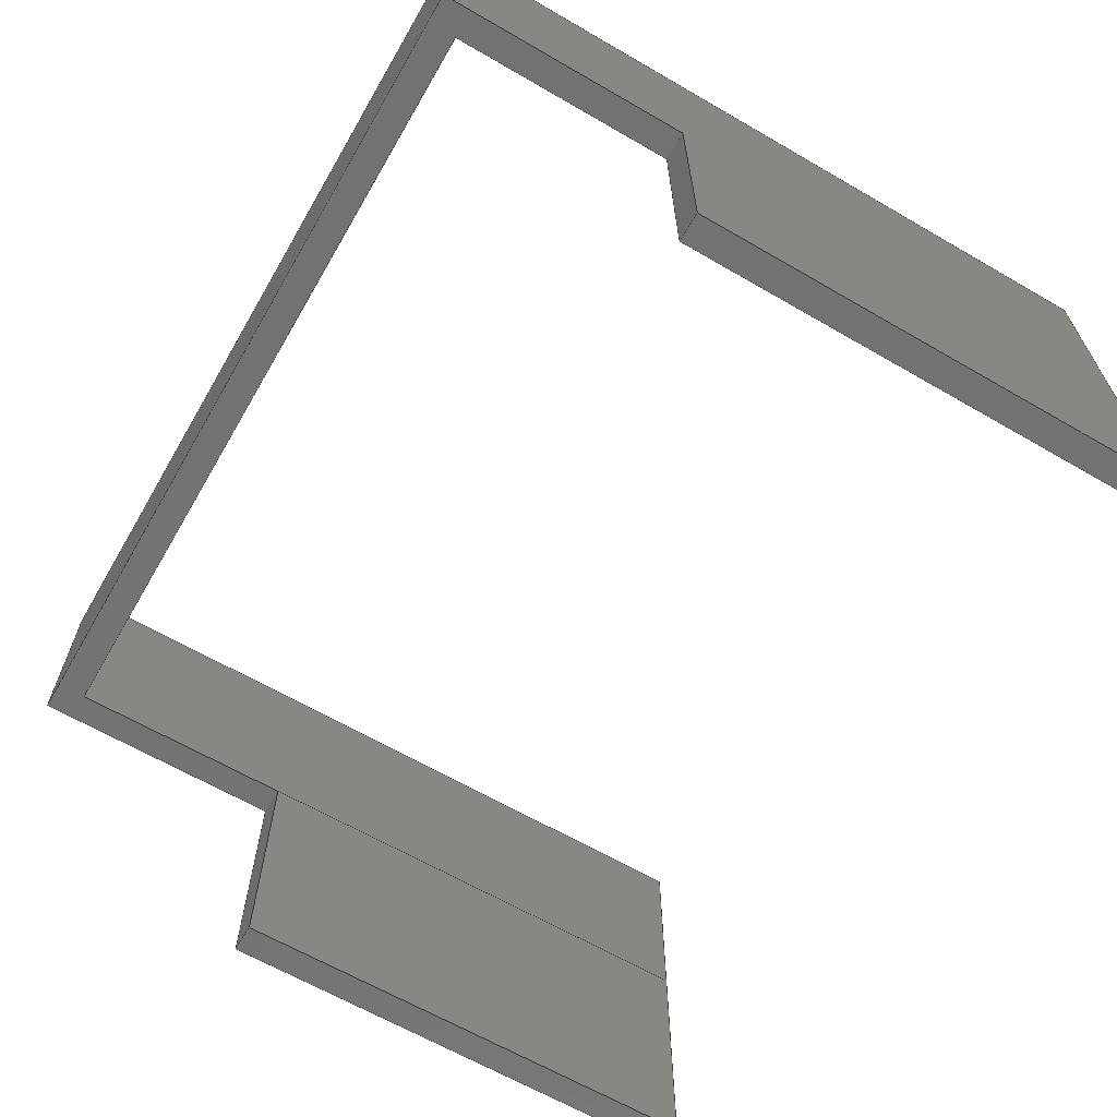
<metadata>
{"format":"step","ext":"step","renderer":"f3d","projection":"perspective","resolution":1024,"background":"white","views":[{"elev":-64.9,"azim":59.8,"up":"+Z"}]}
</metadata>
<code>
ISO-10303-21;
DATA;
#1=MECHANICAL_DESIGN_GEOMETRIC_PRESENTATION_REPRESENTATION('',(#4),#462);
#2=SHAPE_REPRESENTATION_RELATIONSHIP('SRR','None',#469,#3);
#3=ADVANCED_BREP_SHAPE_REPRESENTATION('',(#5),#461);
#4=STYLED_ITEM('',(#479),#5);
#5=MANIFOLD_SOLID_BREP('Body1',#281);
#6=FACE_OUTER_BOUND('',#21,.T.);
#7=FACE_OUTER_BOUND('',#22,.T.);
#8=FACE_OUTER_BOUND('',#23,.T.);
#9=FACE_OUTER_BOUND('',#24,.T.);
#10=FACE_OUTER_BOUND('',#25,.T.);
#11=FACE_OUTER_BOUND('',#26,.T.);
#12=FACE_OUTER_BOUND('',#27,.T.);
#13=FACE_OUTER_BOUND('',#28,.T.);
#14=FACE_OUTER_BOUND('',#29,.T.);
#15=FACE_OUTER_BOUND('',#30,.T.);
#16=FACE_OUTER_BOUND('',#31,.T.);
#17=FACE_OUTER_BOUND('',#32,.T.);
#18=FACE_OUTER_BOUND('',#33,.T.);
#19=FACE_OUTER_BOUND('',#34,.T.);
#20=FACE_OUTER_BOUND('',#35,.T.);
#21=EDGE_LOOP('',(#175,#176,#177,#178));
#22=EDGE_LOOP('',(#179,#180,#181,#182));
#23=EDGE_LOOP('',(#183,#184,#185,#186,#187,#188,#189,#190));
#24=EDGE_LOOP('',(#191,#192,#193,#194));
#25=EDGE_LOOP('',(#195,#196,#197,#198));
#26=EDGE_LOOP('',(#199,#200,#201,#202));
#27=EDGE_LOOP('',(#203,#204,#205,#206,#207));
#28=EDGE_LOOP('',(#208,#209,#210,#211,#212));
#29=EDGE_LOOP('',(#213,#214,#215,#216,#217,#218));
#30=EDGE_LOOP('',(#219,#220,#221,#222));
#31=EDGE_LOOP('',(#223,#224,#225,#226,#227,#228));
#32=EDGE_LOOP('',(#229,#230,#231,#232,#233,#234,#235,#236));
#33=EDGE_LOOP('',(#237,#238,#239,#240,#241,#242));
#34=EDGE_LOOP('',(#243,#244,#245,#246));
#35=EDGE_LOOP('',(#247,#248,#249,#250));
#36=LINE('',#384,#74);
#37=LINE('',#386,#75);
#38=LINE('',#388,#76);
#39=LINE('',#389,#77);
#40=LINE('',#392,#78);
#41=LINE('',#394,#79);
#42=LINE('',#395,#80);
#43=LINE('',#398,#81);
#44=LINE('',#400,#82);
#45=LINE('',#402,#83);
#46=LINE('',#404,#84);
#47=LINE('',#406,#85);
#48=LINE('',#408,#86);
#49=LINE('',#409,#87);
#50=LINE('',#412,#88);
#51=LINE('',#414,#89);
#52=LINE('',#415,#90);
#53=LINE('',#418,#91);
#54=LINE('',#420,#92);
#55=LINE('',#421,#93);
#56=LINE('',#424,#94);
#57=LINE('',#425,#95);
#58=LINE('',#428,#96);
#59=LINE('',#430,#97);
#60=LINE('',#431,#98);
#61=LINE('',#434,#99);
#62=LINE('',#435,#100);
#63=LINE('',#438,#101);
#64=LINE('',#440,#102);
#65=LINE('',#441,#103);
#66=LINE('',#444,#104);
#67=LINE('',#445,#105);
#68=LINE('',#448,#106);
#69=LINE('',#449,#107);
#70=LINE('',#452,#108);
#71=LINE('',#453,#109);
#72=LINE('',#454,#110);
#73=LINE('',#456,#111);
#74=VECTOR('',#314,1);
#75=VECTOR('',#315,1);
#76=VECTOR('',#316,1);
#77=VECTOR('',#317,1);
#78=VECTOR('',#320,1);
#79=VECTOR('',#321,1);
#80=VECTOR('',#322,1);
#81=VECTOR('',#325,1);
#82=VECTOR('',#326,1);
#83=VECTOR('',#327,1);
#84=VECTOR('',#328,1);
#85=VECTOR('',#329,1);
#86=VECTOR('',#330,1);
#87=VECTOR('',#331,1);
#88=VECTOR('',#334,1);
#89=VECTOR('',#335,1);
#90=VECTOR('',#336,1);
#91=VECTOR('',#339,1);
#92=VECTOR('',#340,1);
#93=VECTOR('',#341,1);
#94=VECTOR('',#344,1);
#95=VECTOR('',#345,1);
#96=VECTOR('',#348,1);
#97=VECTOR('',#349,1);
#98=VECTOR('',#350,1);
#99=VECTOR('',#353,1);
#100=VECTOR('',#354,1);
#101=VECTOR('',#357,1);
#102=VECTOR('',#358,1);
#103=VECTOR('',#359,1);
#104=VECTOR('',#362,1);
#105=VECTOR('',#363,1);
#106=VECTOR('',#366,1);
#107=VECTOR('',#367,1);
#108=VECTOR('',#370,1);
#109=VECTOR('',#371,1);
#110=VECTOR('',#372,1);
#111=VECTOR('',#375,1);
#112=VERTEX_POINT('',#382);
#113=VERTEX_POINT('',#383);
#114=VERTEX_POINT('',#385);
#115=VERTEX_POINT('',#387);
#116=VERTEX_POINT('',#391);
#117=VERTEX_POINT('',#393);
#118=VERTEX_POINT('',#397);
#119=VERTEX_POINT('',#399);
#120=VERTEX_POINT('',#401);
#121=VERTEX_POINT('',#403);
#122=VERTEX_POINT('',#405);
#123=VERTEX_POINT('',#407);
#124=VERTEX_POINT('',#411);
#125=VERTEX_POINT('',#413);
#126=VERTEX_POINT('',#417);
#127=VERTEX_POINT('',#419);
#128=VERTEX_POINT('',#423);
#129=VERTEX_POINT('',#427);
#130=VERTEX_POINT('',#429);
#131=VERTEX_POINT('',#433);
#132=VERTEX_POINT('',#437);
#133=VERTEX_POINT('',#439);
#134=VERTEX_POINT('',#443);
#135=VERTEX_POINT('',#447);
#136=VERTEX_POINT('',#451);
#137=EDGE_CURVE('',#112,#113,#36,.T.);
#138=EDGE_CURVE('',#112,#114,#37,.T.);
#139=EDGE_CURVE('',#115,#114,#38,.T.);
#140=EDGE_CURVE('',#113,#115,#39,.T.);
#141=EDGE_CURVE('',#114,#116,#40,.T.);
#142=EDGE_CURVE('',#116,#117,#41,.T.);
#143=EDGE_CURVE('',#117,#115,#42,.T.);
#144=EDGE_CURVE('',#118,#113,#43,.T.);
#145=EDGE_CURVE('',#119,#118,#44,.T.);
#146=EDGE_CURVE('',#119,#120,#45,.T.);
#147=EDGE_CURVE('',#120,#121,#46,.T.);
#148=EDGE_CURVE('',#122,#121,#47,.T.);
#149=EDGE_CURVE('',#123,#122,#48,.T.);
#150=EDGE_CURVE('',#123,#112,#49,.T.);
#151=EDGE_CURVE('',#120,#124,#50,.T.);
#152=EDGE_CURVE('',#125,#124,#51,.T.);
#153=EDGE_CURVE('',#121,#125,#52,.T.);
#154=EDGE_CURVE('',#121,#126,#53,.T.);
#155=EDGE_CURVE('',#127,#125,#54,.T.);
#156=EDGE_CURVE('',#126,#127,#55,.T.);
#157=EDGE_CURVE('',#128,#127,#56,.T.);
#158=EDGE_CURVE('',#124,#128,#57,.T.);
#159=EDGE_CURVE('',#122,#129,#58,.T.);
#160=EDGE_CURVE('',#130,#126,#59,.T.);
#161=EDGE_CURVE('',#129,#130,#60,.T.);
#162=EDGE_CURVE('',#131,#128,#61,.T.);
#163=EDGE_CURVE('',#131,#130,#62,.T.);
#164=EDGE_CURVE('',#132,#123,#63,.T.);
#165=EDGE_CURVE('',#132,#133,#64,.T.);
#166=EDGE_CURVE('',#133,#116,#65,.T.);
#167=EDGE_CURVE('',#134,#117,#66,.T.);
#168=EDGE_CURVE('',#133,#134,#67,.T.);
#169=EDGE_CURVE('',#118,#135,#68,.T.);
#170=EDGE_CURVE('',#135,#134,#69,.T.);
#171=EDGE_CURVE('',#135,#136,#70,.T.);
#172=EDGE_CURVE('',#129,#132,#71,.T.);
#173=EDGE_CURVE('',#136,#131,#72,.T.);
#174=EDGE_CURVE('',#136,#119,#73,.T.);
#175=ORIENTED_EDGE('',*,*,#137,.F.);
#176=ORIENTED_EDGE('',*,*,#138,.T.);
#177=ORIENTED_EDGE('',*,*,#139,.F.);
#178=ORIENTED_EDGE('',*,*,#140,.F.);
#179=ORIENTED_EDGE('',*,*,#139,.T.);
#180=ORIENTED_EDGE('',*,*,#141,.T.);
#181=ORIENTED_EDGE('',*,*,#142,.T.);
#182=ORIENTED_EDGE('',*,*,#143,.T.);
#183=ORIENTED_EDGE('',*,*,#137,.T.);
#184=ORIENTED_EDGE('',*,*,#144,.F.);
#185=ORIENTED_EDGE('',*,*,#145,.F.);
#186=ORIENTED_EDGE('',*,*,#146,.T.);
#187=ORIENTED_EDGE('',*,*,#147,.T.);
#188=ORIENTED_EDGE('',*,*,#148,.F.);
#189=ORIENTED_EDGE('',*,*,#149,.F.);
#190=ORIENTED_EDGE('',*,*,#150,.T.);
#191=ORIENTED_EDGE('',*,*,#147,.F.);
#192=ORIENTED_EDGE('',*,*,#151,.T.);
#193=ORIENTED_EDGE('',*,*,#152,.F.);
#194=ORIENTED_EDGE('',*,*,#153,.F.);
#195=ORIENTED_EDGE('',*,*,#154,.F.);
#196=ORIENTED_EDGE('',*,*,#153,.T.);
#197=ORIENTED_EDGE('',*,*,#155,.F.);
#198=ORIENTED_EDGE('',*,*,#156,.F.);
#199=ORIENTED_EDGE('',*,*,#157,.T.);
#200=ORIENTED_EDGE('',*,*,#155,.T.);
#201=ORIENTED_EDGE('',*,*,#152,.T.);
#202=ORIENTED_EDGE('',*,*,#158,.T.);
#203=ORIENTED_EDGE('',*,*,#159,.F.);
#204=ORIENTED_EDGE('',*,*,#148,.T.);
#205=ORIENTED_EDGE('',*,*,#154,.T.);
#206=ORIENTED_EDGE('',*,*,#160,.F.);
#207=ORIENTED_EDGE('',*,*,#161,.F.);
#208=ORIENTED_EDGE('',*,*,#162,.F.);
#209=ORIENTED_EDGE('',*,*,#163,.T.);
#210=ORIENTED_EDGE('',*,*,#160,.T.);
#211=ORIENTED_EDGE('',*,*,#156,.T.);
#212=ORIENTED_EDGE('',*,*,#157,.F.);
#213=ORIENTED_EDGE('',*,*,#164,.F.);
#214=ORIENTED_EDGE('',*,*,#165,.T.);
#215=ORIENTED_EDGE('',*,*,#166,.T.);
#216=ORIENTED_EDGE('',*,*,#141,.F.);
#217=ORIENTED_EDGE('',*,*,#138,.F.);
#218=ORIENTED_EDGE('',*,*,#150,.F.);
#219=ORIENTED_EDGE('',*,*,#167,.T.);
#220=ORIENTED_EDGE('',*,*,#142,.F.);
#221=ORIENTED_EDGE('',*,*,#166,.F.);
#222=ORIENTED_EDGE('',*,*,#168,.T.);
#223=ORIENTED_EDGE('',*,*,#169,.F.);
#224=ORIENTED_EDGE('',*,*,#144,.T.);
#225=ORIENTED_EDGE('',*,*,#140,.T.);
#226=ORIENTED_EDGE('',*,*,#143,.F.);
#227=ORIENTED_EDGE('',*,*,#167,.F.);
#228=ORIENTED_EDGE('',*,*,#170,.F.);
#229=ORIENTED_EDGE('',*,*,#171,.F.);
#230=ORIENTED_EDGE('',*,*,#170,.T.);
#231=ORIENTED_EDGE('',*,*,#168,.F.);
#232=ORIENTED_EDGE('',*,*,#165,.F.);
#233=ORIENTED_EDGE('',*,*,#172,.F.);
#234=ORIENTED_EDGE('',*,*,#161,.T.);
#235=ORIENTED_EDGE('',*,*,#163,.F.);
#236=ORIENTED_EDGE('',*,*,#173,.F.);
#237=ORIENTED_EDGE('',*,*,#174,.F.);
#238=ORIENTED_EDGE('',*,*,#173,.T.);
#239=ORIENTED_EDGE('',*,*,#162,.T.);
#240=ORIENTED_EDGE('',*,*,#158,.F.);
#241=ORIENTED_EDGE('',*,*,#151,.F.);
#242=ORIENTED_EDGE('',*,*,#146,.F.);
#243=ORIENTED_EDGE('',*,*,#159,.T.);
#244=ORIENTED_EDGE('',*,*,#172,.T.);
#245=ORIENTED_EDGE('',*,*,#164,.T.);
#246=ORIENTED_EDGE('',*,*,#149,.T.);
#247=ORIENTED_EDGE('',*,*,#174,.T.);
#248=ORIENTED_EDGE('',*,*,#145,.T.);
#249=ORIENTED_EDGE('',*,*,#169,.T.);
#250=ORIENTED_EDGE('',*,*,#171,.T.);
#251=PLANE('',#295);
#252=PLANE('',#296);
#253=PLANE('',#297);
#254=PLANE('',#298);
#255=PLANE('',#299);
#256=PLANE('',#300);
#257=PLANE('',#301);
#258=PLANE('',#302);
#259=PLANE('',#303);
#260=PLANE('',#304);
#261=PLANE('',#305);
#262=PLANE('',#306);
#263=PLANE('',#307);
#264=PLANE('',#308);
#265=PLANE('',#309);
#266=ADVANCED_FACE('',(#6),#251,.T.);
#267=ADVANCED_FACE('',(#7),#252,.T.);
#268=ADVANCED_FACE('',(#8),#253,.T.);
#269=ADVANCED_FACE('',(#9),#254,.T.);
#270=ADVANCED_FACE('',(#10),#255,.T.);
#271=ADVANCED_FACE('',(#11),#256,.T.);
#272=ADVANCED_FACE('',(#12),#257,.T.);
#273=ADVANCED_FACE('',(#13),#258,.T.);
#274=ADVANCED_FACE('',(#14),#259,.T.);
#275=ADVANCED_FACE('',(#15),#260,.T.);
#276=ADVANCED_FACE('',(#16),#261,.T.);
#277=ADVANCED_FACE('',(#17),#262,.T.);
#278=ADVANCED_FACE('',(#18),#263,.T.);
#279=ADVANCED_FACE('',(#19),#264,.T.);
#280=ADVANCED_FACE('',(#20),#265,.F.);
#281=CLOSED_SHELL('',(#266,#267,#268,#269,#270,#271,#272,#273,#274,#275,
#276,#277,#278,#279,#280));
#282=DERIVED_UNIT_ELEMENT(#284,1);
#283=DERIVED_UNIT_ELEMENT(#464,3);
#284=(
MASS_UNIT()
NAMED_UNIT(*)
SI_UNIT(.KILO.,.GRAM.)
);
#285=DERIVED_UNIT((#282,#283));
#286=MEASURE_REPRESENTATION_ITEM('density measure',
POSITIVE_RATIO_MEASURE(1060),#285);
#287=PROPERTY_DEFINITION_REPRESENTATION(#292,#289);
#288=PROPERTY_DEFINITION_REPRESENTATION(#293,#290);
#289=REPRESENTATION('material name',(#291),#461);
#290=REPRESENTATION('density',(#286),#461);
#291=DESCRIPTIVE_REPRESENTATION_ITEM('ABS Plastic','ABS Plastic');
#292=PROPERTY_DEFINITION('material property','material name',#471);
#293=PROPERTY_DEFINITION('material property','density of part',#471);
#294=AXIS2_PLACEMENT_3D('placement',#380,#310,#311);
#295=AXIS2_PLACEMENT_3D('',#381,#312,#313);
#296=AXIS2_PLACEMENT_3D('',#390,#318,#319);
#297=AXIS2_PLACEMENT_3D('',#396,#323,#324);
#298=AXIS2_PLACEMENT_3D('',#410,#332,#333);
#299=AXIS2_PLACEMENT_3D('',#416,#337,#338);
#300=AXIS2_PLACEMENT_3D('',#422,#342,#343);
#301=AXIS2_PLACEMENT_3D('',#426,#346,#347);
#302=AXIS2_PLACEMENT_3D('',#432,#351,#352);
#303=AXIS2_PLACEMENT_3D('',#436,#355,#356);
#304=AXIS2_PLACEMENT_3D('',#442,#360,#361);
#305=AXIS2_PLACEMENT_3D('',#446,#364,#365);
#306=AXIS2_PLACEMENT_3D('',#450,#368,#369);
#307=AXIS2_PLACEMENT_3D('',#455,#373,#374);
#308=AXIS2_PLACEMENT_3D('',#457,#376,#377);
#309=AXIS2_PLACEMENT_3D('',#458,#378,#379);
#310=DIRECTION('axis',(0,0,1));
#311=DIRECTION('refdir',(1,0,0));
#312=DIRECTION('center_axis',(0,-1,0));
#313=DIRECTION('ref_axis',(-1,0,0));
#314=DIRECTION('',(1,0,0));
#315=DIRECTION('',(0,0,-1));
#316=DIRECTION('',(-1,0,0));
#317=DIRECTION('',(0,0,-1));
#318=DIRECTION('center_axis',(0,0,-1));
#319=DIRECTION('ref_axis',(-1,0,0));
#320=DIRECTION('',(0,1,0));
#321=DIRECTION('',(1,0,0));
#322=DIRECTION('',(0,-1,0));
#323=DIRECTION('center_axis',(0,0,-1));
#324=DIRECTION('ref_axis',(-1,0,0));
#325=DIRECTION('',(0,1,0));
#326=DIRECTION('',(1,0,0));
#327=DIRECTION('',(0,1,0));
#328=DIRECTION('',(1,1.341e-07,0));
#329=DIRECTION('',(0,1,0));
#330=DIRECTION('',(-1,0,0));
#331=DIRECTION('',(0,1,0));
#332=DIRECTION('center_axis',(1.341e-07,-1,0));
#333=DIRECTION('ref_axis',(-1,-1.341e-07,0));
#334=DIRECTION('',(0,0,-1));
#335=DIRECTION('',(-1,-1.341e-07,0));
#336=DIRECTION('',(0,0,-1));
#337=DIRECTION('center_axis',(1,0,0));
#338=DIRECTION('ref_axis',(0,-1,0));
#339=DIRECTION('',(0,1,0));
#340=DIRECTION('',(0,-1,0));
#341=DIRECTION('',(0,0,-1));
#342=DIRECTION('center_axis',(0,0,-1));
#343=DIRECTION('ref_axis',(-1,0,0));
#344=DIRECTION('',(1,0,0));
#345=DIRECTION('',(0,1,0));
#346=DIRECTION('center_axis',(1,0,2.98e-08));
#347=DIRECTION('ref_axis',(2.98e-08,0,-1));
#348=DIRECTION('',(-2.98e-08,0,1));
#349=DIRECTION('',(2.98e-08,0,-1));
#350=DIRECTION('',(0,1,0));
#351=DIRECTION('center_axis',(0,1,0));
#352=DIRECTION('ref_axis',(0,0,1));
#353=DIRECTION('',(0,0,-1));
#354=DIRECTION('',(1,0,0));
#355=DIRECTION('center_axis',(-1,0,0));
#356=DIRECTION('ref_axis',(0,0,1));
#357=DIRECTION('',(0,0,-1));
#358=DIRECTION('',(0,1,0));
#359=DIRECTION('',(0,0,-1));
#360=DIRECTION('center_axis',(0,1,0));
#361=DIRECTION('ref_axis',(0,0,1));
#362=DIRECTION('',(0,0,-1));
#363=DIRECTION('',(1,0,0));
#364=DIRECTION('center_axis',(1,0,0));
#365=DIRECTION('ref_axis',(0,0,-1));
#366=DIRECTION('',(0,0,1));
#367=DIRECTION('',(0,1,0));
#368=DIRECTION('center_axis',(0,0,1));
#369=DIRECTION('ref_axis',(1,0,0));
#370=DIRECTION('',(-1,0,0));
#371=DIRECTION('',(1,0,0));
#372=DIRECTION('',(0,1,0));
#373=DIRECTION('center_axis',(-1,0,0));
#374=DIRECTION('ref_axis',(0,0,1));
#375=DIRECTION('',(0,0,-1));
#376=DIRECTION('center_axis',(0,1,0));
#377=DIRECTION('ref_axis',(0,0,1));
#378=DIRECTION('center_axis',(0,1,0));
#379=DIRECTION('ref_axis',(1,0,0));
#380=CARTESIAN_POINT('',(0,0,0));
#381=CARTESIAN_POINT('Origin',(1.5,0.9,-0.35));
#382=CARTESIAN_POINT('',(1.4,0.9,-0.35));
#383=CARTESIAN_POINT('',(1.5,0.9,-0.35));
#384=CARTESIAN_POINT('',(1.5,0.9,-0.35));
#385=CARTESIAN_POINT('',(1.4,0.9,-1.25));
#386=CARTESIAN_POINT('',(1.4,0.9,-0.35));
#387=CARTESIAN_POINT('',(1.5,0.9,-1.25));
#388=CARTESIAN_POINT('',(1.5,0.9,-1.25));
#389=CARTESIAN_POINT('',(1.5,0.9,-0.35));
#390=CARTESIAN_POINT('Origin',(1.45,1.75,-1.25));
#391=CARTESIAN_POINT('',(1.4,2.6,-1.25));
#392=CARTESIAN_POINT('',(1.4,0.1,-1.25));
#393=CARTESIAN_POINT('',(1.5,2.6,-1.25));
#394=CARTESIAN_POINT('',(1.4,2.6,-1.25));
#395=CARTESIAN_POINT('',(1.5,2.6,-1.25));
#396=CARTESIAN_POINT('Origin',(1.5,0,-0.35));
#397=CARTESIAN_POINT('',(1.5,0,-0.35));
#398=CARTESIAN_POINT('',(1.5,0,-0.35));
#399=CARTESIAN_POINT('',(-1.5,0,-0.35));
#400=CARTESIAN_POINT('',(-1.5,0,-0.35));
#401=CARTESIAN_POINT('',(-1.5,0.9,-0.35));
#402=CARTESIAN_POINT('',(-1.5,0,-0.35));
#403=CARTESIAN_POINT('',(-1.4,0.9,-0.35));
#404=CARTESIAN_POINT('',(0.05,0.9,-0.35));
#405=CARTESIAN_POINT('',(-1.4,0.1,-0.35));
#406=CARTESIAN_POINT('',(-1.4,0.1,-0.35));
#407=CARTESIAN_POINT('',(1.4,0.1,-0.35));
#408=CARTESIAN_POINT('',(-1.5,0.1,-0.35));
#409=CARTESIAN_POINT('',(1.4,0.1,-0.35));
#410=CARTESIAN_POINT('Origin',(-1.4,0.9,-0.35));
#411=CARTESIAN_POINT('',(-1.5,0.9,-1.25));
#412=CARTESIAN_POINT('',(-1.5,0.9,-0.35));
#413=CARTESIAN_POINT('',(-1.4,0.9,-1.25));
#414=CARTESIAN_POINT('',(-1.5,0.9,-1.25));
#415=CARTESIAN_POINT('',(-1.4,0.9,-0.35));
#416=CARTESIAN_POINT('Origin',(-1.4,2.6,-0.35));
#417=CARTESIAN_POINT('',(-1.4,2.6,-0.35));
#418=CARTESIAN_POINT('',(-1.4,0.1,-0.35));
#419=CARTESIAN_POINT('',(-1.4,2.6,-1.25));
#420=CARTESIAN_POINT('',(-1.4,2.6,-1.25));
#421=CARTESIAN_POINT('',(-1.4,2.6,-0.35));
#422=CARTESIAN_POINT('Origin',(-1.45,1.75,-1.25));
#423=CARTESIAN_POINT('',(-1.5,2.6,-1.25));
#424=CARTESIAN_POINT('',(-1.5,2.6,-1.25));
#425=CARTESIAN_POINT('',(-1.5,0,-1.25));
#426=CARTESIAN_POINT('Origin',(-1.4,0.1,0.35));
#427=CARTESIAN_POINT('',(-1.4,0.1,0.35));
#428=CARTESIAN_POINT('',(-1.4,0.1,0.175));
#429=CARTESIAN_POINT('',(-1.4,2.6,0.35));
#430=CARTESIAN_POINT('',(-1.4,2.6,0.35));
#431=CARTESIAN_POINT('',(-1.4,0.1,0.35));
#432=CARTESIAN_POINT('Origin',(-1.45,2.6,0));
#433=CARTESIAN_POINT('',(-1.5,2.6,0.35));
#434=CARTESIAN_POINT('',(-1.5,2.6,-0.35));
#435=CARTESIAN_POINT('',(-1.5,2.6,0.35));
#436=CARTESIAN_POINT('Origin',(1.4,0.1,-0.35));
#437=CARTESIAN_POINT('',(1.4,0.1,0.35));
#438=CARTESIAN_POINT('',(1.4,0.1,-0.175));
#439=CARTESIAN_POINT('',(1.4,2.6,0.35));
#440=CARTESIAN_POINT('',(1.4,0.1,0.35));
#441=CARTESIAN_POINT('',(1.4,2.6,-0.35));
#442=CARTESIAN_POINT('Origin',(1.45,2.6,0));
#443=CARTESIAN_POINT('',(1.5,2.6,0.35));
#444=CARTESIAN_POINT('',(1.5,2.6,0.35));
#445=CARTESIAN_POINT('',(1.5,2.6,0.35));
#446=CARTESIAN_POINT('Origin',(1.5,0,0.35));
#447=CARTESIAN_POINT('',(1.5,0,0.35));
#448=CARTESIAN_POINT('',(1.5,0,-0.35));
#449=CARTESIAN_POINT('',(1.5,0,0.35));
#450=CARTESIAN_POINT('Origin',(-1.5,0,0.35));
#451=CARTESIAN_POINT('',(-1.5,0,0.35));
#452=CARTESIAN_POINT('',(1.5,0,0.35));
#453=CARTESIAN_POINT('',(1.5,0.1,0.35));
#454=CARTESIAN_POINT('',(-1.5,0,0.35));
#455=CARTESIAN_POINT('Origin',(-1.5,0,-0.35));
#456=CARTESIAN_POINT('',(-1.5,0,0.35));
#457=CARTESIAN_POINT('Origin',(2.22e-16,0.1,0));
#458=CARTESIAN_POINT('Origin',(2.22e-16,0,0));
#459=UNCERTAINTY_MEASURE_WITH_UNIT(LENGTH_MEASURE(0.001),#463,
'DISTANCE_ACCURACY_VALUE',
'Maximum model space distance between geometric entities at asserted c
onnectivities');
#460=UNCERTAINTY_MEASURE_WITH_UNIT(LENGTH_MEASURE(0.001),#463,
'DISTANCE_ACCURACY_VALUE',
'Maximum model space distance between geometric entities at asserted c
onnectivities');
#461=(
GEOMETRIC_REPRESENTATION_CONTEXT(3)
GLOBAL_UNCERTAINTY_ASSIGNED_CONTEXT((#459))
GLOBAL_UNIT_ASSIGNED_CONTEXT((#463,#465,#466))
REPRESENTATION_CONTEXT('','3D')
);
#462=(
GEOMETRIC_REPRESENTATION_CONTEXT(3)
GLOBAL_UNCERTAINTY_ASSIGNED_CONTEXT((#460))
GLOBAL_UNIT_ASSIGNED_CONTEXT((#463,#465,#466))
REPRESENTATION_CONTEXT('','3D')
);
#463=(
LENGTH_UNIT()
NAMED_UNIT(*)
SI_UNIT(.CENTI.,.METRE.)
);
#464=(
LENGTH_UNIT()
NAMED_UNIT(*)
SI_UNIT($,.METRE.)
);
#465=(
NAMED_UNIT(*)
PLANE_ANGLE_UNIT()
SI_UNIT($,.RADIAN.)
);
#466=(
NAMED_UNIT(*)
SI_UNIT($,.STERADIAN.)
SOLID_ANGLE_UNIT()
);
#467=SHAPE_DEFINITION_REPRESENTATION(#468,#469);
#468=PRODUCT_DEFINITION_SHAPE('',$,#471);
#469=SHAPE_REPRESENTATION('',(#294),#461);
#470=PRODUCT_DEFINITION_CONTEXT('part definition',#475,'design');
#471=PRODUCT_DEFINITION('Untitled','Untitled',#472,#470);
#472=PRODUCT_DEFINITION_FORMATION('',$,#477);
#473=PRODUCT_RELATED_PRODUCT_CATEGORY('Untitled','Untitled',(#477));
#474=APPLICATION_PROTOCOL_DEFINITION('international standard',
'automotive_design',2009,#475);
#475=APPLICATION_CONTEXT(
'Core Data for Automotive Mechanical Design Process');
#476=PRODUCT_CONTEXT('part definition',#475,'mechanical');
#477=PRODUCT('Untitled','Untitled',$,(#476));
#478=PRESENTATION_STYLE_ASSIGNMENT((#480));
#479=PRESENTATION_STYLE_ASSIGNMENT((#481));
#480=SURFACE_STYLE_USAGE(.BOTH.,#482);
#481=SURFACE_STYLE_USAGE(.BOTH.,#483);
#482=SURFACE_SIDE_STYLE('',(#484));
#483=SURFACE_SIDE_STYLE('',(#485));
#484=SURFACE_STYLE_FILL_AREA(#486);
#485=SURFACE_STYLE_FILL_AREA(#487);
#486=FILL_AREA_STYLE('ABS (White)',(#488));
#487=FILL_AREA_STYLE('Aluminum - Anodized Glossy (Grey)',(#489));
#488=FILL_AREA_STYLE_COLOUR('ABS (White)',#490);
#489=FILL_AREA_STYLE_COLOUR('Aluminum - Anodized Glossy (Grey)',#491);
#490=COLOUR_RGB('ABS (White)',0.9647,0.9647,0.9529);
#491=COLOUR_RGB('Aluminum - Anodized Glossy (Grey)',0.5373,0.5373,
0.5373);
ENDSEC;
END-ISO-10303-21;

</code>
